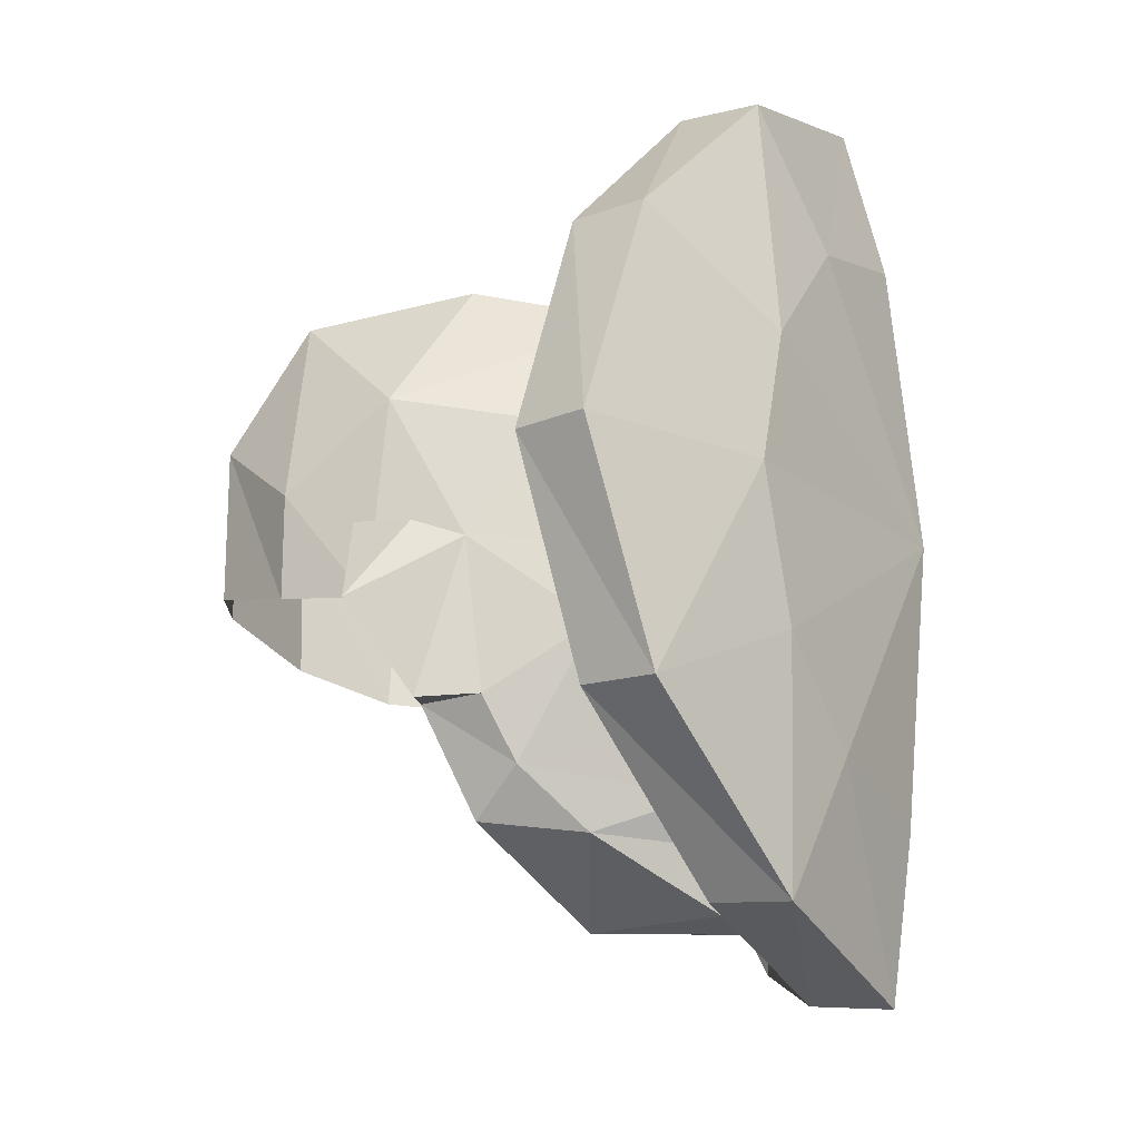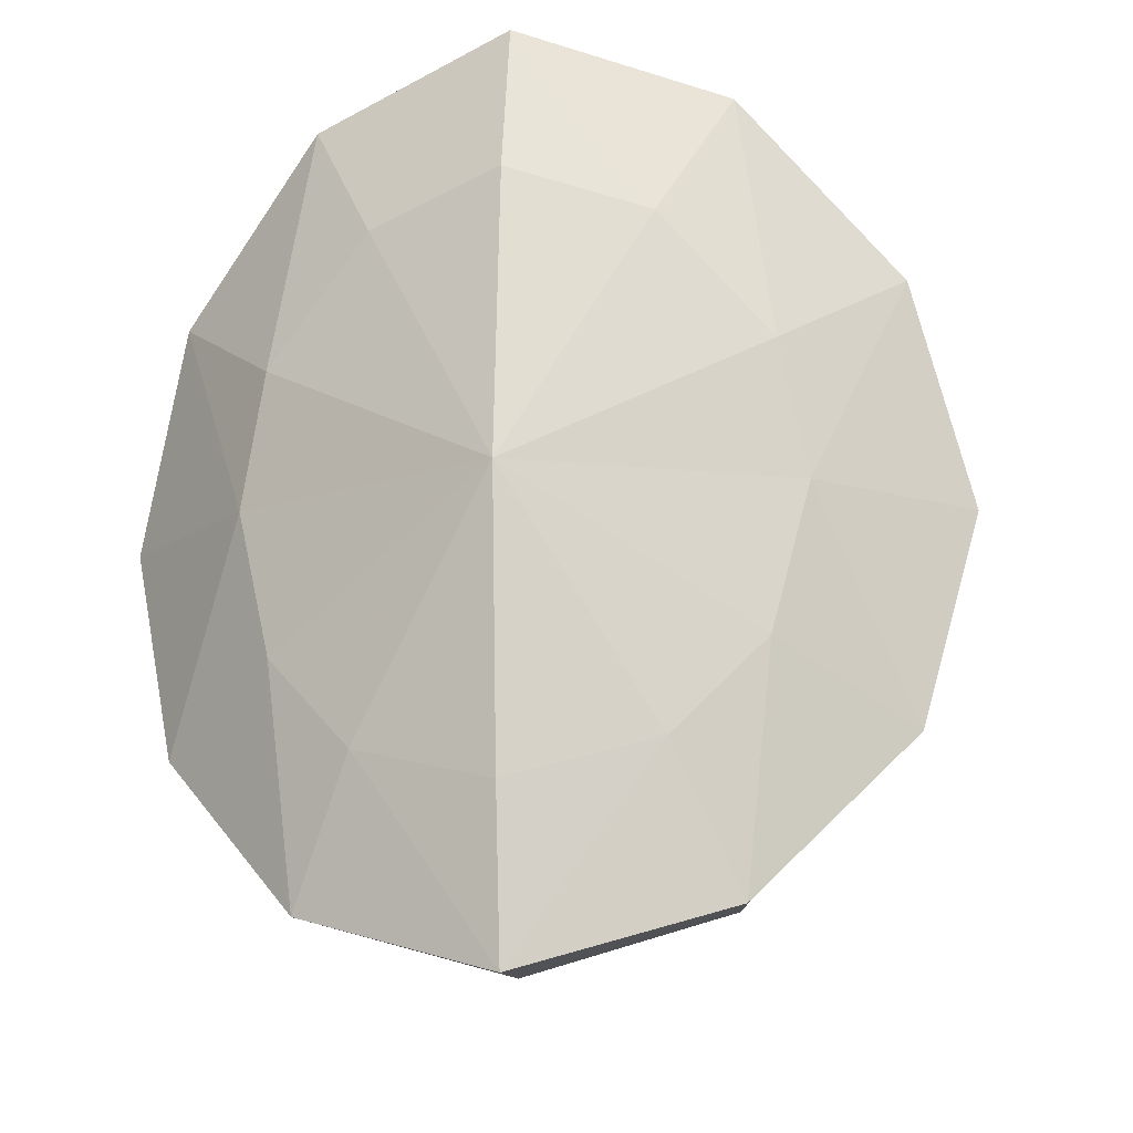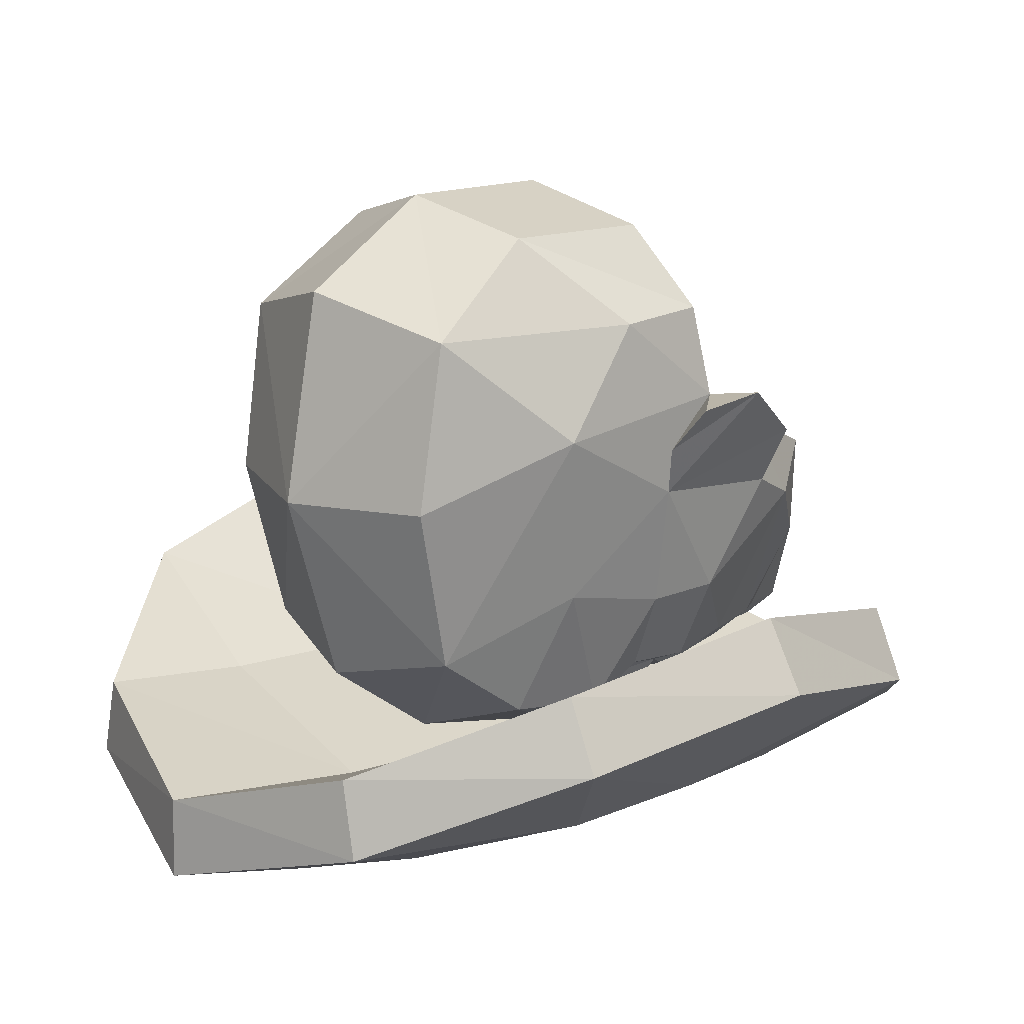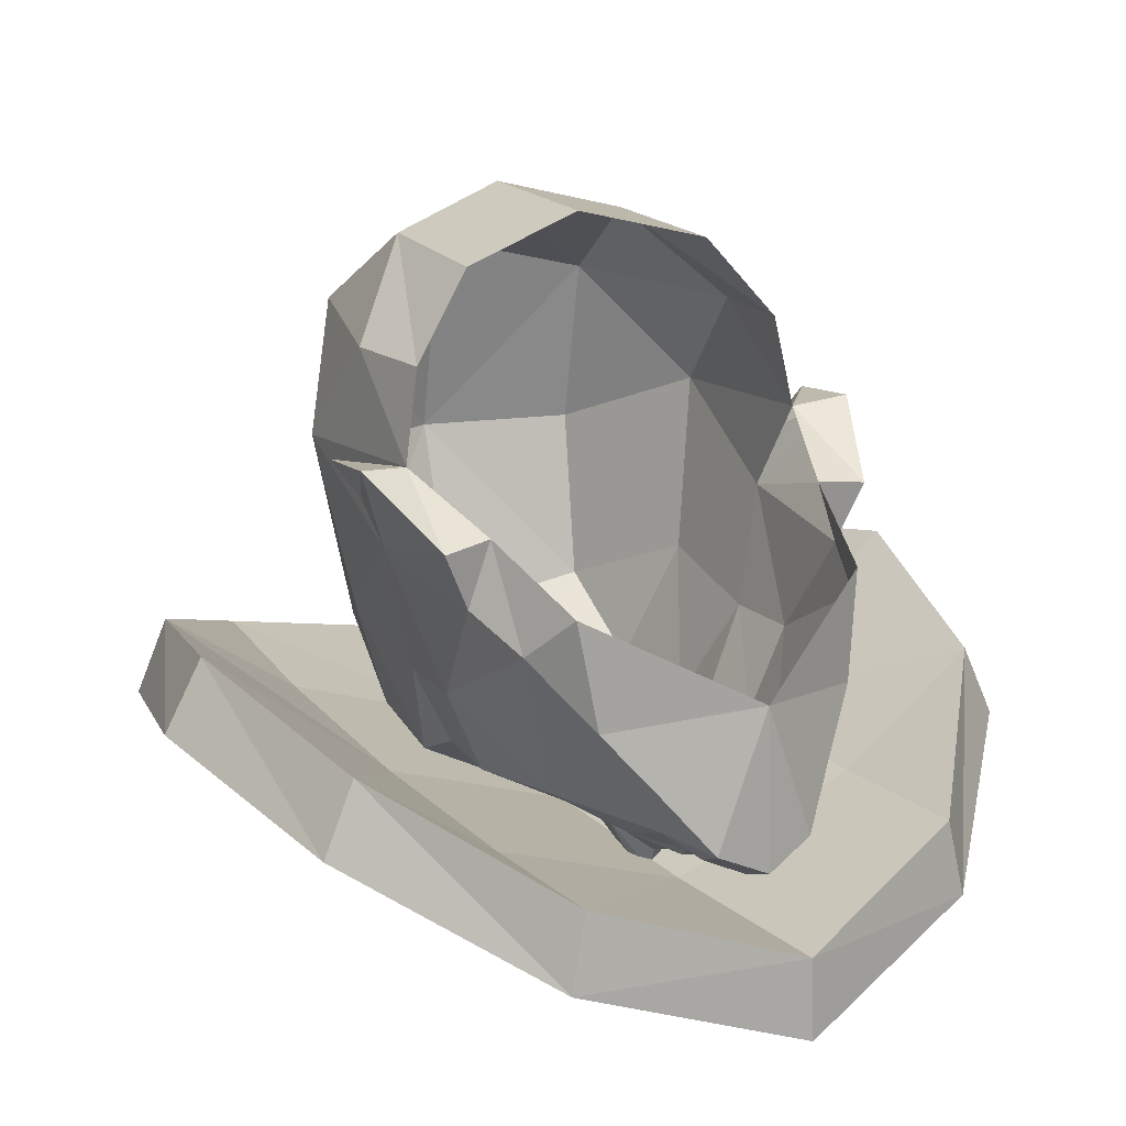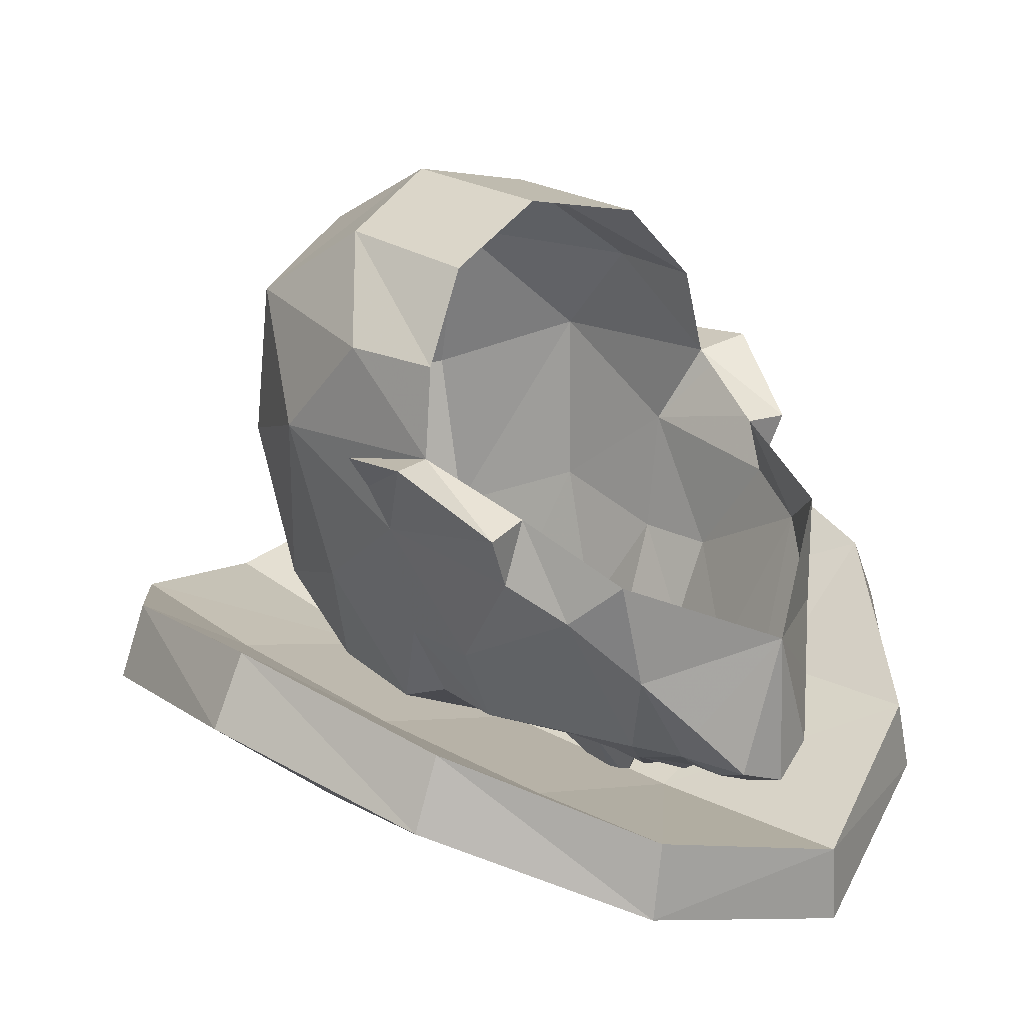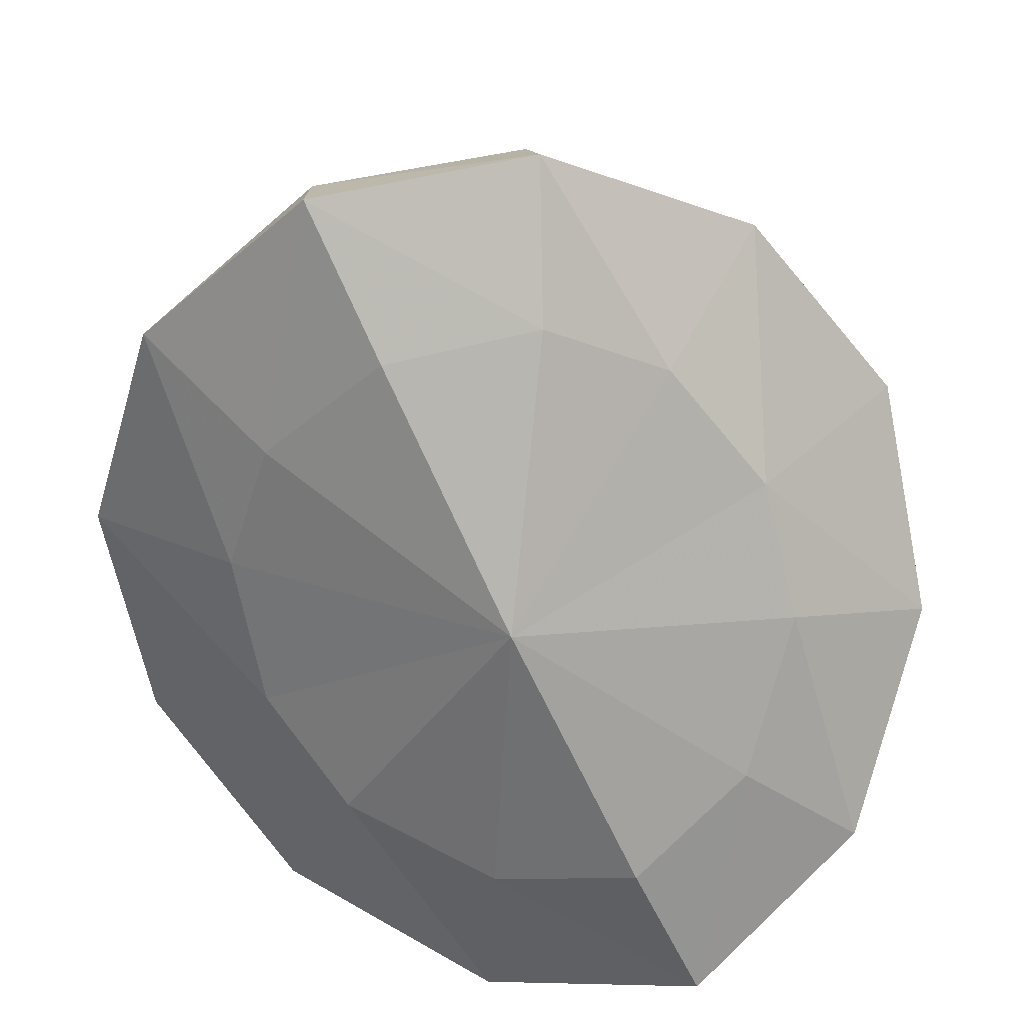
<metadata>
{"format":"obj","ext":"obj","renderer":"f3d","projection":"perspective","resolution":1024,"background":"white","views":[{"elev":-18.3,"azim":-78.2,"up":"+Z"},{"elev":-16.4,"azim":10.7,"up":"+Z"},{"elev":15.2,"azim":47.6,"up":"+Y"},{"elev":19.0,"azim":150.9,"up":"+Y"},{"elev":24.5,"azim":133.9,"up":"+Y"},{"elev":-70.3,"azim":-155.3,"up":"+Y"}]}
</metadata>
<code>
g common_face_male_2421
v 0.3078 -3.38 79.07
v -0.06416 -3.419 79.05
v -0.06416 -3.269 78.85
v 0.3877 -3.196 78.85
v 0.6409 -2.791 77.69
v 0.544 -3.048 78.21
v -0.06416 -3.358 78.14
v -0.06416 -3.116 77.55
v 1.827 -1.216 78.65
v 1.197 -2.04 78.14
v -0.06427 -0.8352 77.66
v 2.056 0.3017 78.83
v 0.2875 -3.47 79.55
v 0.2541 -3.652 79.91
v -0.06416 -3.718 79.9
v -0.06415 -3.502 79.53
v 2.443 0.9811 80.38
v 2.767 0.06693 80.4
v 2.452 -0.348 79.49
v 2.567 -1.468 82.48
v 2.044 -2.609 82.38
v 2.075 -2.663 81.41
v 2.616 -1.442 81.36
v 1.713 -2.614 80.16
v 1.397 -2.596 79.17
v 0.9706 -2.707 78.57
v 2.901 0.281 82.59
v 2.767 0.06693 80.4
v 3.141 0.8974 80.29
v 3.694 1.753 81.57
v 2.936 1.637 81.78
v 3.694 1.753 81.57
v 3.141 0.8974 80.29
v 2.443 0.9811 80.38
v 3.65 1.63 82.62
v 3.139 0.9804 82.78
v 1.818 -1.912 86.01
v 1.962 0.4464 86.57
v -0.06417 0.382 87.34
v -0.06416 -2.365 86.51
v 1.991 2.852 86.19
v -0.06419 3.374 86.78
v 2.693 2.922 81.92
v 1.775 4.066 82.26
v 1.699 4.09 84.48
v 2.831 2.872 83.37
v -0.06416 -3.581 84.82
v 1.927 -2.861 84.67
v 0.6809 -3.172 81.88
v 0.6423 -3.114 82.33
v -0.06419 4.566 84.89
v -0.0643 4.565 82.57
v -0.4361 -3.38 79.07
v -0.516 -3.196 78.85
v -0.6723 -3.048 78.21
v -0.7693 -2.791 77.69
v -0.3824 -3.652 79.91
v -0.4158 -3.47 79.55
v -2.58 -0.3481 79.49
v -2.895 0.06692 80.4
v -2.572 0.9811 80.38
v -2.167 0.301 78.82
v -2.205 -2.656 81.39
v -2.172 -2.609 82.38
v -2.695 -1.468 82.48
v -2.744 -1.442 81.36
v -1.525 -2.596 79.17
v -1.842 -2.614 80.16
v -1.955 -1.216 78.65
v -1.099 -2.707 78.57
v -1.326 -2.04 78.14
v -3.27 0.8974 80.29
v -2.895 0.06692 80.4
v -3.03 0.281 82.59
v -3.822 1.753 81.57
v -3.27 0.8974 80.29
v -3.822 1.753 81.57
v -3.065 1.637 81.78
v -2.572 0.9811 80.38
v -3.267 0.9804 82.78
v -3.778 1.63 82.62
v -0.06417 0.382 87.34
v -2.091 0.4464 86.57
v -1.946 -1.912 86.01
v -0.06419 3.374 86.78
v -2.12 2.852 86.19
v -1.828 4.09 84.48
v -1.903 4.066 82.26
v -2.822 2.922 81.92
v -2.959 2.872 83.37
v -2.056 -2.861 84.67
v -0.8092 -3.172 81.88
v -0.7706 -3.114 82.33
v 0.2061 -3.584 82.04
v -0.06416 -3.833 82.07
v -0.06415 -4.424 80.76
v 0.637 -3.326 80.52
v -0.06415 -4.424 80.76
v -0.3344 -3.584 82.04
v -0.7653 -3.326 80.52
v 2.919 -3.836 88.63
v 2.687 -2.727 88.61
v -0.06689 -3.586 89.49
v -0.06688 -4.728 89.52
v 5.137 -2.618 86.25
v 4.671 -1.579 86.25
v 5.96 -1.978 83.05
v 5.386 -0.9748 83.08
v 5.137 -2.704 79.83
v 4.671 -1.666 79.87
v 2.919 -4.046 77.39
v 2.687 -2.938 77.46
v -0.06687 -5.004 76.46
v -0.06688 -3.864 76.54
v 3.849 -3.932 83.01
v 5.96 -1.978 83.05
v 5.137 -2.618 86.25
v 3.464 -4.154 84.95
v 5.137 -2.704 79.83
v 3.31 -4.169 80.85
v 2.687 -3.158 83.03
v 5.386 -0.9748 83.08
v 4.671 -1.666 79.87
v 2.687 -3.092 79.81
v 4.671 -1.579 86.25
v 2.687 -3.007 86.25
v 2.687 -2.727 88.61
v -0.06688 -4.009 86.24
v -0.06689 -3.586 89.49
v -0.06688 -4.16 83.01
v -0.06688 -4.094 79.77
v 2.687 -2.938 77.46
v -0.06688 -3.864 76.54
v 2.919 -3.836 88.63
v 1.918 -4.644 86.71
v 2.019 -4.69 79.46
v 2.919 -4.046 77.39
v -0.06688 -4.728 89.52
v -0.06688 -5.272 87.24
v -0.06687 -5.004 76.46
v -0.06688 -5.313 78.85
v -3.053 -3.836 88.63
v -2.82 -2.727 88.61
v -5.271 -2.618 86.25
v -4.805 -1.579 86.25
v -6.094 -1.978 83.05
v -5.52 -0.9749 83.08
v -5.271 -2.704 79.83
v -4.805 -1.666 79.87
v -3.053 -4.046 77.39
v -2.82 -2.938 77.46
v -3.983 -3.932 83.01
v -3.598 -4.154 84.95
v -5.271 -2.618 86.25
v -6.094 -1.978 83.05
v -5.271 -2.704 79.83
v -3.444 -4.169 80.85
v -2.82 -3.158 83.03
v -2.82 -3.092 79.81
v -4.805 -1.666 79.87
v -5.52 -0.9749 83.08
v -4.805 -1.579 86.25
v -2.82 -3.007 86.25
v -2.82 -2.727 88.61
v -2.82 -2.938 77.46
v -2.052 -4.644 86.71
v -3.053 -3.836 88.63
v -3.053 -4.046 77.39
v -2.153 -4.69 79.46
v -0.06688 -5.272 87.24
v -0.06688 -4.728 89.52
v -0.06687 -5.004 76.46
v -0.06688 -5.313 78.85
v 0.9364 -3.067 79.45
v 2.598 -1.076 84.22
v 2.901 0.281 82.59
v 2.443 0.9811 80.38
v 2.901 0.281 82.59
v 3.139 0.9804 82.78
v 3.65 1.63 82.62
v 2.043 -3.022 83.22
v -0.06416 -3.633 80.31
v 0.5402 -3.776 82.87
v 3.005 1.362 84.62
v 2.936 1.637 81.78
v -0.06416 -3.544 79.31
v -0.06416 -3.908 82.78
v -0.06415 -4.273 80.54
v -1.065 -3.067 79.45
v -2.726 -1.076 84.22
v -3.03 0.281 82.59
v -2.572 0.9811 80.38
v -3.267 0.9804 82.78
v -3.03 0.281 82.59
v -3.778 1.63 82.62
v -0.06415 -4.273 80.54
v -2.171 -3.022 83.22
v -0.6685 -3.776 82.87
v -3.133 1.362 84.62
v -3.065 1.637 81.78
v -0.06416 -3.723 82.51
v -0.06416 -3.723 82.51
v 3.464 -4.154 84.95
v -0.06688 -5.661 82.97
v 3.849 -3.932 83.01
v 1.918 -4.644 86.71
v -0.06688 -5.661 82.97
v -0.06688 -5.661 82.97
v 2.019 -4.69 79.46
v 3.31 -4.169 80.85
f 1 2 3
f 1 3 4
f 5 6 7
f 5 7 8
f 9 10 11
f 9 11 12
f 13 14 15
f 13 15 16
f 17 18 19
f 17 19 12
f 20 21 22
f 20 22 23
f 19 24 25
f 19 25 9
f 5 10 26
f 5 26 6
f 27 28 29
f 27 29 30
f 31 32 33
f 31 33 34
f 30 35 36
f 30 36 27
f 37 38 39
f 37 39 40
f 41 42 39
f 41 39 38
f 43 44 45
f 43 45 46
f 37 40 47
f 37 47 48
f 49 22 21
f 49 21 50
f 4 3 7
f 4 7 6
f 41 45 51
f 41 51 42
f 52 51 45
f 52 45 44
f 3 2 53
f 3 53 54
f 7 55 56
f 7 56 8
f 15 57 58
f 15 58 16
f 59 60 61
f 59 61 62
f 63 64 65
f 63 65 66
f 67 68 59
f 67 59 69
f 70 71 56
f 70 56 55
f 72 73 74
f 72 74 75
f 76 77 78
f 76 78 79
f 80 81 75
f 80 75 74
f 82 83 84
f 82 84 40
f 82 85 86
f 82 86 83
f 87 88 89
f 87 89 90
f 47 40 84
f 47 84 91
f 92 93 64
f 92 64 63
f 7 3 54
f 7 54 55
f 11 71 69
f 11 69 62
f 51 87 86
f 51 86 85
f 87 51 52
f 87 52 88
f 94 95 96
f 94 96 97
f 98 95 99
f 98 99 100
f 101 102 103
f 101 103 104
f 105 106 102
f 105 102 101
f 107 108 106
f 107 106 105
f 109 110 108
f 109 108 107
f 111 112 110
f 111 110 109
f 111 113 114
f 111 114 112
f 115 116 117
f 115 117 118
f 119 116 115
f 119 115 120
f 121 122 123
f 121 123 124
f 125 122 121
f 125 121 126
f 127 126 128
f 127 128 129
f 121 130 128
f 121 128 126
f 124 131 130
f 124 130 121
f 131 124 132
f 131 132 133
f 118 117 134
f 118 134 135
f 120 136 137
f 120 137 119
f 135 134 138
f 135 138 139
f 140 137 136
f 140 136 141
f 142 104 103
f 142 103 143
f 144 142 143
f 144 143 145
f 146 144 145
f 146 145 147
f 148 146 147
f 148 147 149
f 150 148 149
f 150 149 151
f 114 113 150
f 114 150 151
f 152 153 154
f 152 154 155
f 156 157 152
f 156 152 155
f 158 159 160
f 158 160 161
f 162 163 158
f 162 158 161
f 164 129 128
f 164 128 163
f 158 163 128
f 158 128 130
f 159 158 130
f 159 130 131
f 131 133 165
f 131 165 159
f 153 166 167
f 153 167 154
f 168 169 157
f 168 157 156
f 166 170 171
f 166 171 167
f 169 168 172
f 169 172 173
f 1 174 13
f 174 1 4
f 8 11 5
f 174 97 14
f 37 48 175
f 20 176 175
f 177 29 28
f 31 178 179
f 31 180 32
f 31 179 180
f 22 97 24
f 13 174 14
f 181 21 20
f 14 97 182
f 14 182 15
f 21 183 50
f 183 21 181
f 37 184 38
f 41 38 184
f 46 185 43
f 184 176 185
f 13 186 1
f 176 184 175
f 46 184 185
f 12 19 9
f 186 2 1
f 13 16 186
f 20 175 181
f 183 47 187
f 4 26 174
f 48 181 175
f 181 48 183
f 97 188 182
f 23 22 24
f 24 19 23
f 176 20 23
f 175 184 37
f 46 41 184
f 41 46 45
f 23 18 176
f 183 48 47
f 49 50 94
f 53 58 189
f 189 54 53
f 8 56 11
f 189 57 100
f 84 190 91
f 65 190 191
f 192 73 72
f 78 193 194
f 78 77 195
f 78 195 193
f 182 196 100
f 63 100 92
f 58 57 189
f 197 65 64
f 57 182 100
f 57 15 182
f 64 198 197
f 198 64 93
f 190 84 199
f 86 199 83
f 90 89 200
f 199 200 191
f 58 53 186
f 191 190 199
f 90 200 199
f 99 95 201
f 62 69 59
f 186 53 2
f 58 186 16
f 65 197 190
f 198 187 47
f 54 70 55
f 91 190 197
f 198 91 197
f 68 63 66
f 66 59 68
f 191 66 65
f 201 93 99
f 199 84 83
f 90 86 87
f 86 90 199
f 66 60 59
f 198 47 91
f 92 99 93
f 183 187 202
f 201 187 198
f 183 202 50
f 201 198 93
f 202 94 50
f 94 202 95
f 97 96 188
f 196 98 100
f 97 49 94
f 99 92 100
f 10 9 26
f 70 69 71
f 26 25 174
f 189 67 70
f 54 189 70
f 4 6 26
f 10 5 11
f 11 56 71
f 9 25 26
f 70 67 69
f 97 174 24
f 68 189 100
f 22 49 97
f 63 68 100
f 174 25 24
f 68 67 189
f 23 19 18
f 66 191 60
f 132 124 123
f 126 127 125
f 203 204 205
f 206 207 203
f 208 173 209
f 170 207 206
f 204 210 205
f 210 208 209
f 165 160 159
f 163 162 164
f 153 152 204
f 166 153 204
f 204 169 173
f 170 166 204
f 204 152 157
f 204 157 169

</code>
